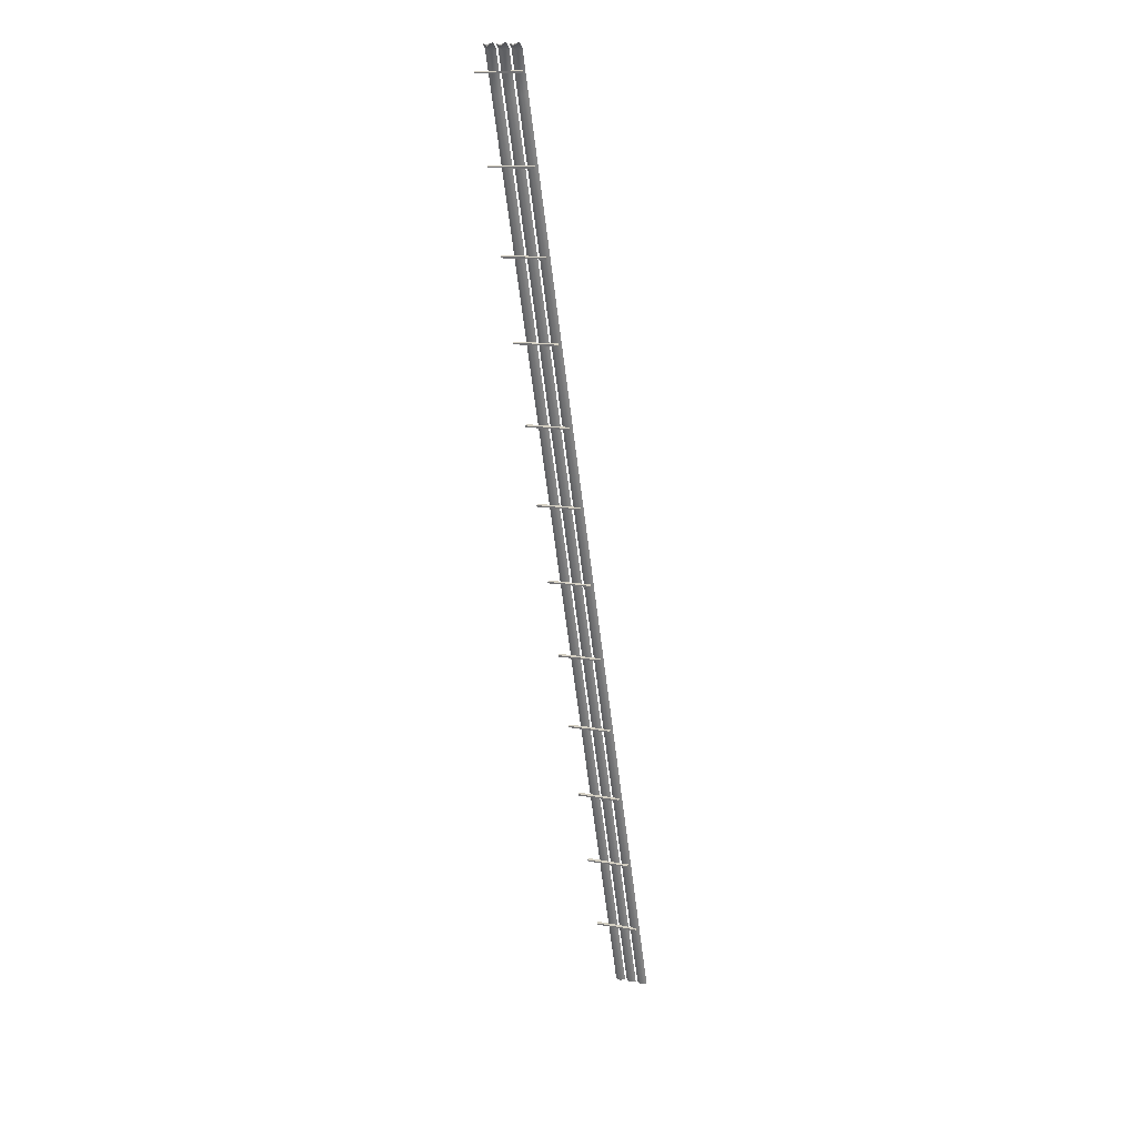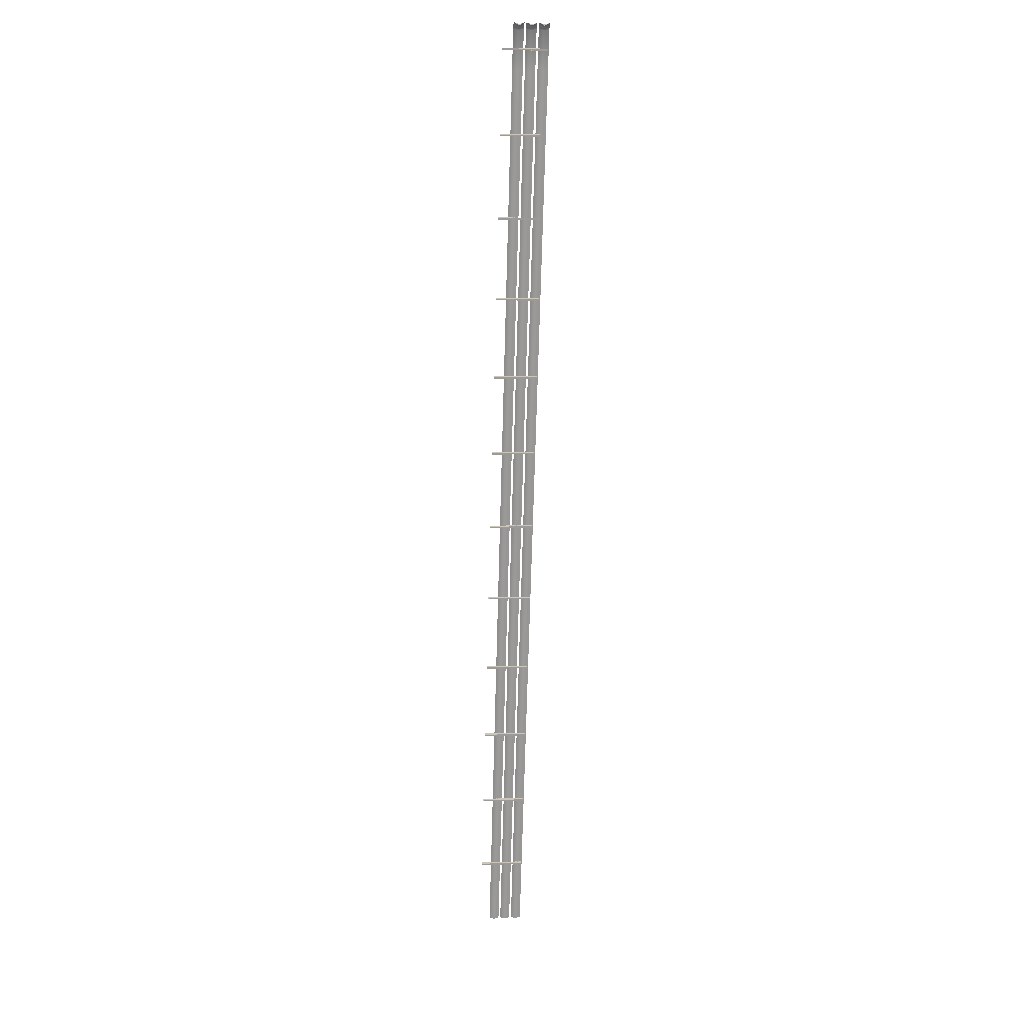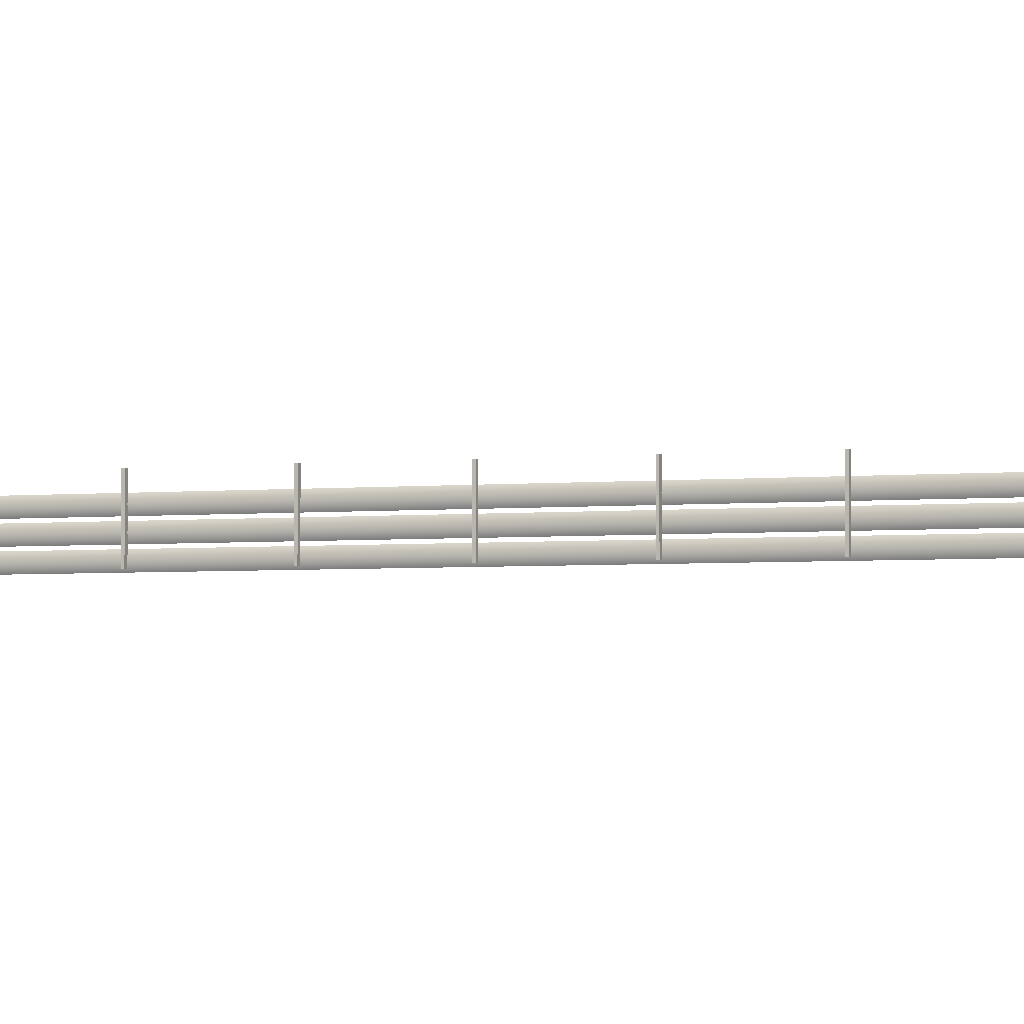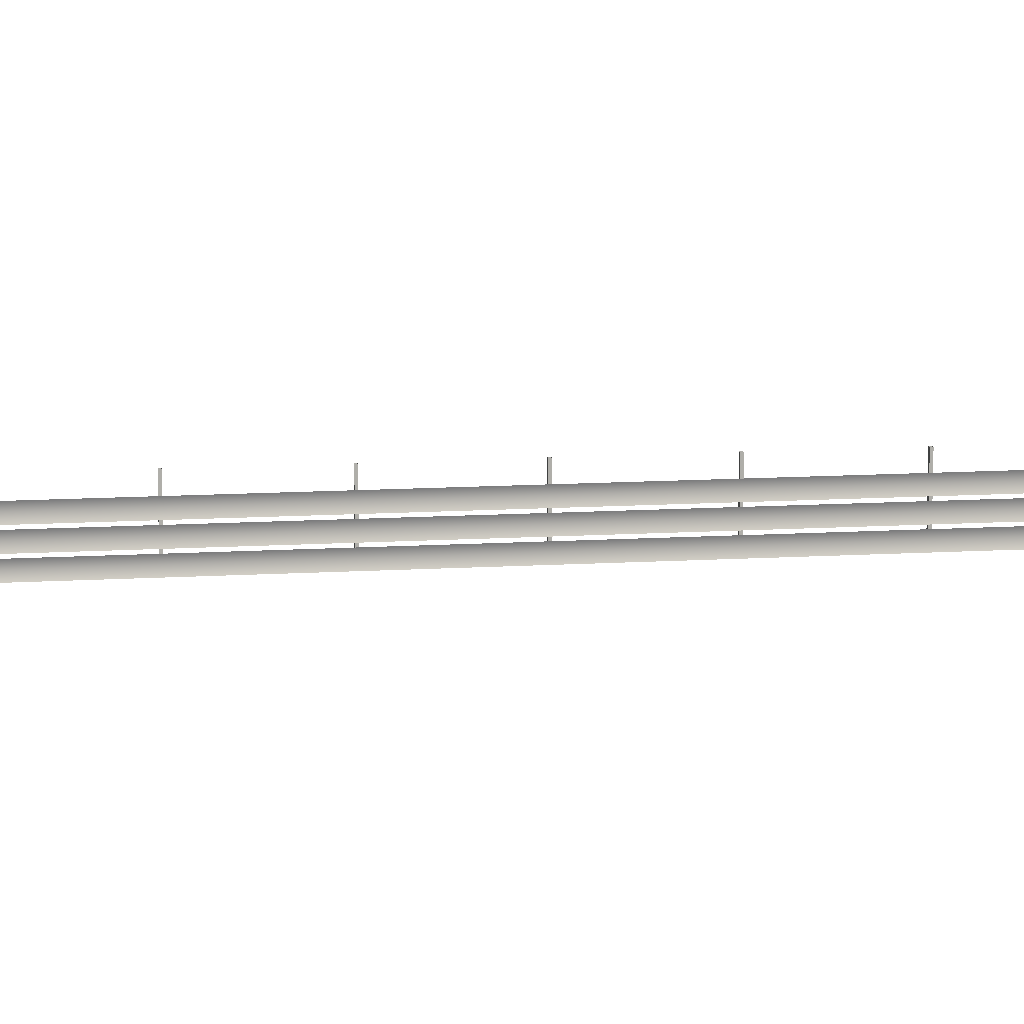
<metadata>
{"format":"obj","ext":"obj","renderer":"f3d","projection":"perspective","resolution":1024,"background":"white","views":[{"elev":12.5,"azim":114.5,"up":"+Y"},{"elev":4.0,"azim":84.7,"up":"+Y"},{"elev":-3.1,"azim":94.0,"up":"+Z"},{"elev":12.8,"azim":-115.0,"up":"+Z"}]}
</metadata>
<code>
o _1WALL_barriermetal01_01_001_Scene.289
v -1.477e+04 -1.036e+05 -107.9
v -1.477e+04 -1.036e+05 -95.38
v -1.473e+04 -1.034e+05 -107.9
v -1.472e+04 -1.034e+05 -95.38
v -1.468e+04 -1.033e+05 -107.9
v -1.473e+04 -1.034e+05 -82.88
v -1.477e+04 -1.036e+05 -82.88
v -1.468e+04 -1.033e+05 -82.88
v -1.467e+04 -1.033e+05 -95.38
v -1.461e+04 -1.031e+05 -107.9
v -1.461e+04 -1.031e+05 -82.88
v -1.461e+04 -1.031e+05 -95.38
v -1.455e+04 -1.028e+05 -107.9
v -1.455e+04 -1.028e+05 -82.88
v -1.454e+04 -1.028e+05 -95.38
v -1.44e+04 -1.023e+05 -107.9
v -1.44e+04 -1.023e+05 -82.88
v -1.439e+04 -1.023e+05 -95.38
v -1.429e+04 -1.02e+05 -107.9
v -1.429e+04 -1.02e+05 -82.88
v -1.429e+04 -1.02e+05 -95.38
v -1.423e+04 -1.018e+05 -107.9
v -1.423e+04 -1.018e+05 -82.88
v -1.423e+04 -1.018e+05 -95.38
v -1.418e+04 -1.016e+05 -107.9
v -1.418e+04 -1.016e+05 -82.88
v -1.417e+04 -1.016e+05 -95.38
v -1.409e+04 -1.013e+05 -107.9
v -1.409e+04 -1.013e+05 -82.88
v -1.408e+04 -1.013e+05 -95.38
v -1.406e+04 -1.013e+05 -107.9
v -1.406e+04 -1.013e+05 -82.88
v -1.406e+04 -1.013e+05 -95.38
v -1.406e+04 -1.012e+05 -107.9
v -1.406e+04 -1.012e+05 -82.88
v -1.405e+04 -1.013e+05 -95.38
v -1.405e+04 -1.012e+05 -95.38
v -1.405e+04 -1.012e+05 -107.9
v -1.405e+04 -1.012e+05 -95.38
v -1.405e+04 -1.012e+05 -107.9
v -1.405e+04 -1.012e+05 -82.88
v -1.405e+04 -1.012e+05 -82.88
v -1.477e+04 -1.036e+05 -95.38
v -1.472e+04 -1.034e+05 -95.38
v -1.468e+04 -1.033e+05 -95.38
v -1.461e+04 -1.031e+05 -95.38
v -1.455e+04 -1.028e+05 -95.38
v -1.439e+04 -1.023e+05 -95.38
v -1.429e+04 -1.02e+05 -95.38
v -1.423e+04 -1.018e+05 -95.38
v -1.417e+04 -1.016e+05 -95.38
v -1.409e+04 -1.013e+05 -95.38
v -1.406e+04 -1.013e+05 -95.38
v -1.406e+04 -1.013e+05 -95.38
v -1.405e+04 -1.012e+05 -95.38
v -1.405e+04 -1.012e+05 -95.38
v -1.477e+04 -1.036e+05 -35.38
v -1.477e+04 -1.036e+05 -22.88
v -1.473e+04 -1.034e+05 -22.88
v -1.472e+04 -1.034e+05 -35.38
v -1.468e+04 -1.033e+05 -22.88
v -1.473e+04 -1.034e+05 -47.88
v -1.477e+04 -1.036e+05 -47.88
v -1.468e+04 -1.033e+05 -47.88
v -1.467e+04 -1.033e+05 -35.38
v -1.461e+04 -1.031e+05 -22.88
v -1.461e+04 -1.031e+05 -47.88
v -1.461e+04 -1.031e+05 -35.38
v -1.455e+04 -1.028e+05 -22.88
v -1.455e+04 -1.028e+05 -47.88
v -1.454e+04 -1.028e+05 -35.38
v -1.44e+04 -1.023e+05 -22.88
v -1.44e+04 -1.023e+05 -47.88
v -1.439e+04 -1.023e+05 -35.38
v -1.429e+04 -1.02e+05 -22.88
v -1.429e+04 -1.02e+05 -47.88
v -1.429e+04 -1.02e+05 -35.38
v -1.423e+04 -1.018e+05 -22.88
v -1.423e+04 -1.018e+05 -47.88
v -1.423e+04 -1.018e+05 -35.38
v -1.418e+04 -1.016e+05 -22.88
v -1.418e+04 -1.016e+05 -47.88
v -1.417e+04 -1.016e+05 -35.38
v -1.409e+04 -1.013e+05 -22.88
v -1.409e+04 -1.013e+05 -47.88
v -1.408e+04 -1.013e+05 -35.38
v -1.406e+04 -1.013e+05 -22.88
v -1.406e+04 -1.013e+05 -47.88
v -1.406e+04 -1.013e+05 -35.38
v -1.406e+04 -1.012e+05 -22.88
v -1.406e+04 -1.012e+05 -47.88
v -1.405e+04 -1.013e+05 -35.38
v -1.405e+04 -1.012e+05 -35.38
v -1.405e+04 -1.012e+05 -22.88
v -1.405e+04 -1.012e+05 -35.38
v -1.405e+04 -1.012e+05 -22.88
v -1.405e+04 -1.012e+05 -47.88
v -1.405e+04 -1.012e+05 -47.88
v -1.477e+04 -1.036e+05 -35.38
v -1.472e+04 -1.034e+05 -35.38
v -1.468e+04 -1.033e+05 -35.38
v -1.461e+04 -1.031e+05 -35.38
v -1.455e+04 -1.028e+05 -35.38
v -1.439e+04 -1.023e+05 -35.38
v -1.429e+04 -1.02e+05 -35.38
v -1.423e+04 -1.018e+05 -35.38
v -1.417e+04 -1.016e+05 -35.38
v -1.409e+04 -1.013e+05 -35.38
v -1.406e+04 -1.013e+05 -35.38
v -1.406e+04 -1.013e+05 -35.38
v -1.405e+04 -1.012e+05 -35.38
v -1.405e+04 -1.012e+05 -35.38
v -1.477e+04 -1.036e+05 -65.38
v -1.477e+04 -1.036e+05 -77.88
v -1.473e+04 -1.034e+05 -77.88
v -1.472e+04 -1.034e+05 -65.38
v -1.468e+04 -1.033e+05 -77.88
v -1.473e+04 -1.034e+05 -52.88
v -1.477e+04 -1.036e+05 -52.88
v -1.468e+04 -1.033e+05 -52.88
v -1.468e+04 -1.033e+05 -65.38
v -1.461e+04 -1.031e+05 -77.88
v -1.461e+04 -1.031e+05 -52.88
v -1.461e+04 -1.031e+05 -65.38
v -1.455e+04 -1.028e+05 -77.88
v -1.455e+04 -1.028e+05 -52.88
v -1.455e+04 -1.028e+05 -65.38
v -1.44e+04 -1.023e+05 -77.88
v -1.44e+04 -1.023e+05 -52.88
v -1.439e+04 -1.023e+05 -65.38
v -1.429e+04 -1.02e+05 -77.88
v -1.429e+04 -1.02e+05 -52.88
v -1.429e+04 -1.02e+05 -65.38
v -1.423e+04 -1.018e+05 -77.88
v -1.423e+04 -1.018e+05 -52.88
v -1.423e+04 -1.018e+05 -65.38
v -1.418e+04 -1.016e+05 -77.88
v -1.418e+04 -1.016e+05 -52.88
v -1.417e+04 -1.016e+05 -65.38
v -1.409e+04 -1.013e+05 -77.88
v -1.409e+04 -1.013e+05 -52.88
v -1.409e+04 -1.013e+05 -65.38
v -1.406e+04 -1.013e+05 -77.88
v -1.406e+04 -1.013e+05 -52.88
v -1.406e+04 -1.013e+05 -65.38
v -1.406e+04 -1.012e+05 -77.88
v -1.406e+04 -1.012e+05 -52.88
v -1.406e+04 -1.013e+05 -65.38
v -1.405e+04 -1.012e+05 -65.38
v -1.405e+04 -1.012e+05 -77.88
v -1.405e+04 -1.012e+05 -65.38
v -1.405e+04 -1.012e+05 -77.88
v -1.405e+04 -1.012e+05 -52.88
v -1.405e+04 -1.012e+05 -52.88
v -1.477e+04 -1.036e+05 -65.38
v -1.472e+04 -1.034e+05 -65.38
v -1.467e+04 -1.033e+05 -65.38
v -1.461e+04 -1.031e+05 -65.38
v -1.454e+04 -1.028e+05 -65.38
v -1.439e+04 -1.023e+05 -65.38
v -1.429e+04 -1.02e+05 -65.38
v -1.423e+04 -1.018e+05 -65.38
v -1.417e+04 -1.016e+05 -65.38
v -1.408e+04 -1.013e+05 -65.38
v -1.406e+04 -1.013e+05 -65.38
v -1.405e+04 -1.013e+05 -65.38
v -1.405e+04 -1.012e+05 -65.38
v -1.405e+04 -1.012e+05 -65.38
v -1.407e+04 -1.013e+05 -104.3
v -1.407e+04 -1.013e+05 -104.3
v -1.407e+04 -1.013e+05 3.32
v -1.407e+04 -1.013e+05 3.32
v -1.406e+04 -1.013e+05 -104.5
v -1.406e+04 -1.013e+05 -104.5
v -1.406e+04 -1.013e+05 3.129
v -1.406e+04 -1.013e+05 3.129
v -1.413e+04 -1.015e+05 -104.3
v -1.413e+04 -1.015e+05 -104.3
v -1.413e+04 -1.015e+05 3.32
v -1.413e+04 -1.015e+05 3.32
v -1.412e+04 -1.015e+05 -104.5
v -1.412e+04 -1.015e+05 -104.5
v -1.412e+04 -1.015e+05 3.129
v -1.412e+04 -1.015e+05 3.129
v -1.419e+04 -1.017e+05 -104.3
v -1.419e+04 -1.017e+05 -104.3
v -1.419e+04 -1.017e+05 3.32
v -1.419e+04 -1.017e+05 3.32
v -1.418e+04 -1.017e+05 -104.5
v -1.418e+04 -1.017e+05 -104.5
v -1.418e+04 -1.017e+05 3.129
v -1.418e+04 -1.017e+05 3.129
v -1.425e+04 -1.019e+05 -104.3
v -1.425e+04 -1.019e+05 -104.3
v -1.425e+04 -1.019e+05 3.32
v -1.425e+04 -1.019e+05 3.32
v -1.424e+04 -1.019e+05 -104.5
v -1.424e+04 -1.019e+05 -104.5
v -1.424e+04 -1.019e+05 3.129
v -1.424e+04 -1.019e+05 3.129
v -1.431e+04 -1.021e+05 -104.3
v -1.43e+04 -1.021e+05 -104.3
v -1.431e+04 -1.021e+05 3.32
v -1.43e+04 -1.021e+05 3.32
v -1.43e+04 -1.021e+05 -104.5
v -1.43e+04 -1.021e+05 -104.5
v -1.43e+04 -1.021e+05 3.129
v -1.43e+04 -1.021e+05 3.129
v -1.436e+04 -1.023e+05 -104.3
v -1.436e+04 -1.023e+05 -104.3
v -1.436e+04 -1.023e+05 3.32
v -1.436e+04 -1.023e+05 3.32
v -1.436e+04 -1.023e+05 -104.5
v -1.436e+04 -1.023e+05 -104.5
v -1.436e+04 -1.023e+05 3.129
v -1.436e+04 -1.023e+05 3.129
v -1.442e+04 -1.024e+05 -104.3
v -1.442e+04 -1.024e+05 -104.3
v -1.442e+04 -1.024e+05 3.32
v -1.442e+04 -1.024e+05 3.32
v -1.441e+04 -1.024e+05 -104.5
v -1.442e+04 -1.024e+05 -104.5
v -1.441e+04 -1.024e+05 3.129
v -1.442e+04 -1.024e+05 3.129
v -1.448e+04 -1.026e+05 -104.3
v -1.448e+04 -1.026e+05 -104.3
v -1.448e+04 -1.026e+05 3.32
v -1.448e+04 -1.026e+05 3.32
v -1.447e+04 -1.026e+05 -104.5
v -1.447e+04 -1.026e+05 -104.5
v -1.447e+04 -1.026e+05 3.129
v -1.447e+04 -1.026e+05 3.129
v -1.454e+04 -1.028e+05 -104.3
v -1.454e+04 -1.028e+05 -104.3
v -1.454e+04 -1.028e+05 3.32
v -1.454e+04 -1.028e+05 3.32
v -1.453e+04 -1.028e+05 -104.5
v -1.453e+04 -1.028e+05 -104.5
v -1.453e+04 -1.028e+05 3.129
v -1.453e+04 -1.028e+05 3.129
v -1.46e+04 -1.03e+05 -104.3
v -1.46e+04 -1.03e+05 -104.3
v -1.46e+04 -1.03e+05 3.32
v -1.46e+04 -1.03e+05 3.32
v -1.459e+04 -1.03e+05 -104.5
v -1.459e+04 -1.03e+05 -104.5
v -1.459e+04 -1.03e+05 3.129
v -1.459e+04 -1.03e+05 3.129
v -1.466e+04 -1.032e+05 -104.3
v -1.466e+04 -1.032e+05 -104.3
v -1.466e+04 -1.032e+05 3.32
v -1.466e+04 -1.032e+05 3.32
v -1.465e+04 -1.032e+05 -104.5
v -1.465e+04 -1.032e+05 -104.5
v -1.465e+04 -1.032e+05 3.129
v -1.465e+04 -1.032e+05 3.129
v -1.472e+04 -1.034e+05 -104.3
v -1.471e+04 -1.034e+05 -104.3
v -1.472e+04 -1.034e+05 3.32
v -1.471e+04 -1.034e+05 3.32
v -1.471e+04 -1.034e+05 -104.5
v -1.471e+04 -1.034e+05 -104.5
v -1.471e+04 -1.034e+05 3.129
v -1.471e+04 -1.034e+05 3.129
f 1 3 2
f 4 2 3
f 3 5 4
f 6 2 4
f 2 6 7
f 4 8 6
f 9 4 5
f 8 4 9
f 5 10 9
f 9 11 8
f 12 9 10
f 11 9 12
f 10 13 12
f 12 14 11
f 15 12 13
f 14 12 15
f 13 16 15
f 15 17 14
f 18 15 16
f 17 15 18
f 16 19 18
f 18 20 17
f 21 18 19
f 20 18 21
f 19 22 21
f 21 23 20
f 24 21 22
f 23 21 24
f 22 25 24
f 24 26 23
f 27 24 25
f 26 24 27
f 25 28 27
f 27 29 26
f 30 27 28
f 29 27 30
f 28 31 30
f 30 32 29
f 33 30 31
f 32 30 33
f 34 33 31
f 33 35 32
f 33 34 36
f 35 33 36
f 34 37 36
f 37 35 36
f 37 34 38
f 38 39 37
f 39 38 40
f 35 37 41
f 39 41 37
f 41 39 42
f 43 3 1
f 3 43 44
f 44 5 3
f 43 6 44
f 6 43 7
f 8 44 6
f 5 44 45
f 44 8 45
f 45 10 5
f 11 45 8
f 10 45 46
f 45 11 46
f 46 13 10
f 14 46 11
f 13 46 47
f 46 14 47
f 47 16 13
f 17 47 14
f 16 47 48
f 47 17 48
f 48 19 16
f 20 48 17
f 19 48 49
f 48 20 49
f 49 22 19
f 23 49 20
f 22 49 50
f 49 23 50
f 50 25 22
f 26 50 23
f 25 50 51
f 50 26 51
f 51 28 25
f 29 51 26
f 28 51 52
f 51 29 52
f 31 28 52
f 32 52 29
f 31 52 53
f 52 32 53
f 53 34 31
f 53 32 35
f 34 53 54
f 35 54 53
f 34 54 55
f 35 55 54
f 55 38 34
f 38 55 56
f 56 40 38
f 55 35 41
f 41 56 55
f 56 41 42
f 57 59 58
f 59 57 60
f 60 61 59
f 60 57 62
f 63 62 57
f 62 64 60
f 61 60 65
f 65 60 64
f 65 66 61
f 64 67 65
f 66 65 68
f 68 65 67
f 68 69 66
f 67 70 68
f 69 68 71
f 71 68 70
f 71 72 69
f 70 73 71
f 72 71 74
f 74 71 73
f 74 75 72
f 73 76 74
f 75 74 77
f 77 74 76
f 77 78 75
f 76 79 77
f 78 77 80
f 80 77 79
f 80 81 78
f 79 82 80
f 81 80 83
f 83 80 82
f 83 84 81
f 82 85 83
f 84 83 86
f 86 83 85
f 86 87 84
f 85 88 86
f 87 86 89
f 89 86 88
f 89 90 87
f 91 89 88
f 90 89 92
f 89 91 92
f 93 90 92
f 91 93 92
f 90 93 94
f 95 94 93
f 94 95 96
f 93 91 97
f 97 95 93
f 95 97 98
f 59 99 58
f 99 59 100
f 61 100 59
f 62 99 100
f 99 62 63
f 100 64 62
f 100 61 101
f 64 100 101
f 66 101 61
f 101 67 64
f 101 66 102
f 67 101 102
f 69 102 66
f 102 70 67
f 102 69 103
f 70 102 103
f 72 103 69
f 103 73 70
f 103 72 104
f 73 103 104
f 75 104 72
f 104 76 73
f 104 75 105
f 76 104 105
f 78 105 75
f 105 79 76
f 105 78 106
f 79 105 106
f 81 106 78
f 106 82 79
f 106 81 107
f 82 106 107
f 84 107 81
f 107 85 82
f 107 84 108
f 85 107 108
f 87 108 84
f 88 85 108
f 108 87 109
f 88 108 109
f 109 87 90
f 109 91 88
f 90 110 109
f 91 109 110
f 90 111 110
f 91 110 111
f 111 90 94
f 94 112 111
f 112 94 96
f 111 97 91
f 97 111 112
f 112 98 97
f 113 115 114
f 115 113 116
f 116 117 115
f 113 118 116
f 118 113 119
f 120 116 118
f 117 116 121
f 116 120 121
f 121 122 117
f 123 121 120
f 122 121 124
f 121 123 124
f 124 125 122
f 126 124 123
f 125 124 127
f 124 126 127
f 127 128 125
f 129 127 126
f 128 127 130
f 127 129 130
f 130 131 128
f 132 130 129
f 131 130 133
f 130 132 133
f 133 134 131
f 135 133 132
f 134 133 136
f 133 135 136
f 136 137 134
f 138 136 135
f 137 136 139
f 136 138 139
f 139 140 137
f 141 139 138
f 140 139 142
f 139 141 142
f 143 140 142
f 144 142 141
f 143 142 145
f 142 144 145
f 145 146 143
f 145 144 147
f 146 145 148
f 147 148 145
f 146 148 149
f 147 149 148
f 149 150 146
f 150 149 151
f 151 152 150
f 149 147 153
f 153 151 149
f 151 153 154
f 155 118 119
f 118 155 156
f 156 120 118
f 156 155 115
f 114 115 155
f 115 117 156
f 120 156 157
f 157 156 117
f 157 123 120
f 117 122 157
f 123 157 158
f 158 157 122
f 158 126 123
f 122 125 158
f 126 158 159
f 159 158 125
f 159 129 126
f 125 128 159
f 129 159 160
f 160 159 128
f 160 132 129
f 128 131 160
f 132 160 161
f 161 160 131
f 161 135 132
f 131 134 161
f 135 161 162
f 162 161 134
f 162 138 135
f 134 137 162
f 138 162 163
f 163 162 137
f 163 141 138
f 137 140 163
f 141 163 164
f 164 163 140
f 164 144 141
f 140 143 164
f 144 164 165
f 165 164 143
f 165 147 144
f 146 165 143
f 147 165 166
f 165 146 166
f 167 147 166
f 146 167 166
f 147 167 153
f 168 153 167
f 153 168 154
f 167 146 150
f 150 168 167
f 168 150 152
f 169 171 170
f 170 171 172
f 173 169 170
f 169 173 174
f 175 174 173
f 174 175 176
f 174 176 169
f 169 176 171
f 175 173 170
f 170 172 175
f 56 42 39
f 40 56 39
f 151 154 168
f 152 151 168
f 112 96 95
f 98 112 95
f 177 179 178
f 178 179 180
f 181 177 178
f 177 181 182
f 181 183 182
f 182 183 184
f 182 184 177
f 177 184 179
f 183 181 178
f 178 180 183
f 185 187 186
f 186 187 188
f 189 185 186
f 185 189 190
f 191 190 189
f 190 191 192
f 190 192 185
f 185 192 187
f 191 189 186
f 186 188 191
f 193 195 194
f 194 195 196
f 197 193 194
f 193 197 198
f 197 199 198
f 198 199 200
f 198 200 193
f 193 200 195
f 199 197 194
f 194 196 199
f 201 203 202
f 202 203 204
f 205 201 202
f 201 205 206
f 205 207 206
f 206 207 208
f 206 208 201
f 201 208 203
f 207 205 202
f 202 204 207
f 209 211 210
f 210 211 212
f 213 209 210
f 209 213 214
f 213 215 214
f 214 215 216
f 214 216 209
f 209 216 211
f 215 213 210
f 210 212 215
f 217 219 218
f 218 219 220
f 221 217 218
f 217 221 222
f 221 223 222
f 222 223 224
f 222 224 217
f 217 224 219
f 223 221 218
f 218 220 223
f 225 227 226
f 226 227 228
f 229 225 226
f 225 229 230
f 231 230 229
f 230 231 232
f 230 232 225
f 225 232 227
f 231 229 226
f 226 228 231
f 233 235 234
f 234 235 236
f 237 233 234
f 233 237 238
f 239 238 237
f 238 239 240
f 238 240 233
f 233 240 235
f 239 237 234
f 234 236 239
f 241 243 242
f 242 243 244
f 245 241 242
f 241 245 246
f 247 246 245
f 246 247 248
f 246 248 241
f 241 248 243
f 247 245 242
f 242 244 247
f 249 251 250
f 250 251 252
f 253 249 250
f 249 253 254
f 255 254 253
f 254 255 256
f 254 256 249
f 249 256 251
f 255 253 250
f 250 252 255
f 257 259 258
f 258 259 260
f 261 257 258
f 257 261 262
f 263 262 261
f 262 263 264
f 262 264 257
f 257 264 259
f 263 261 258
f 258 260 263

</code>
